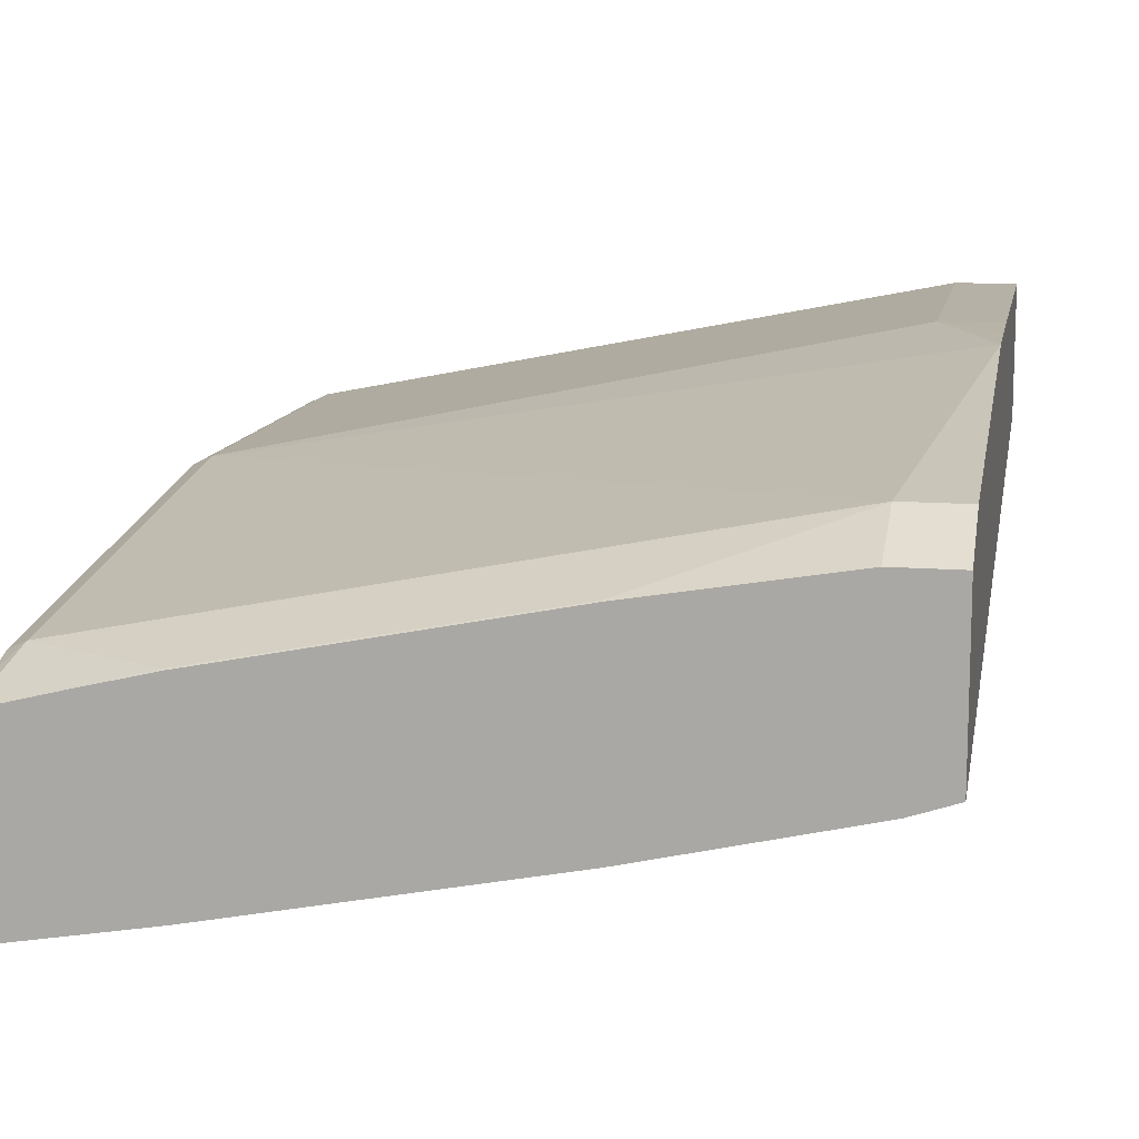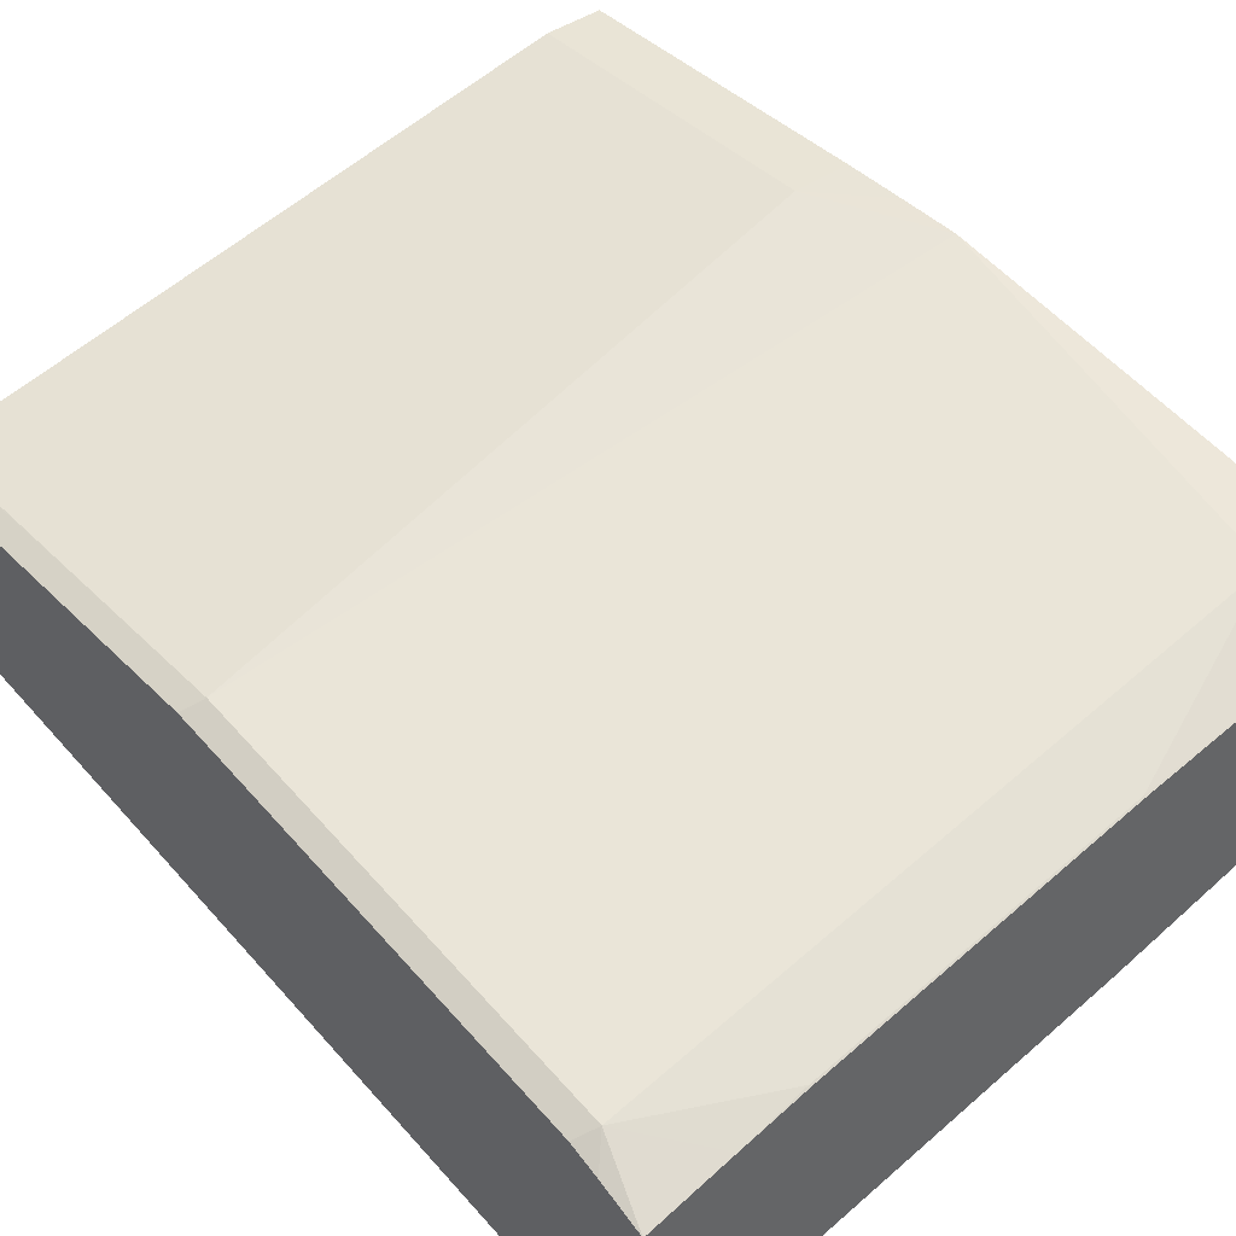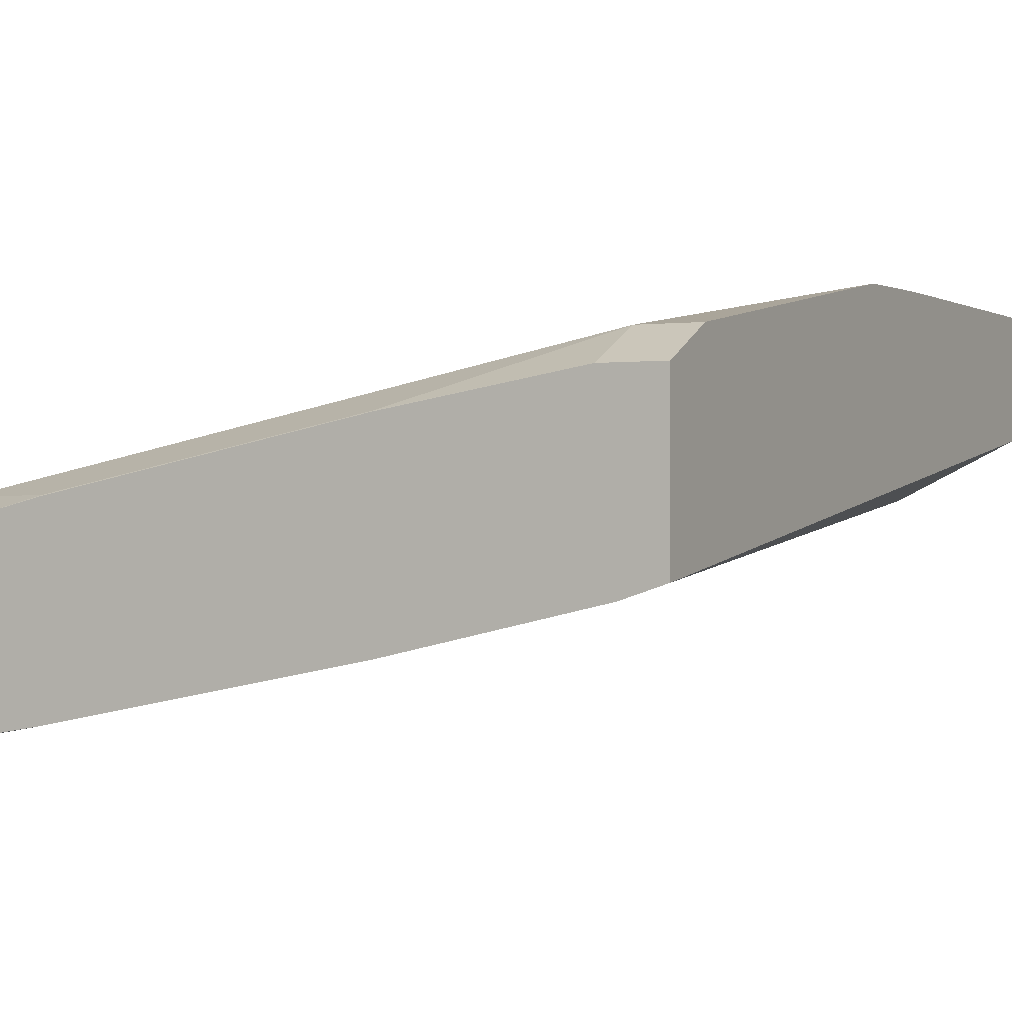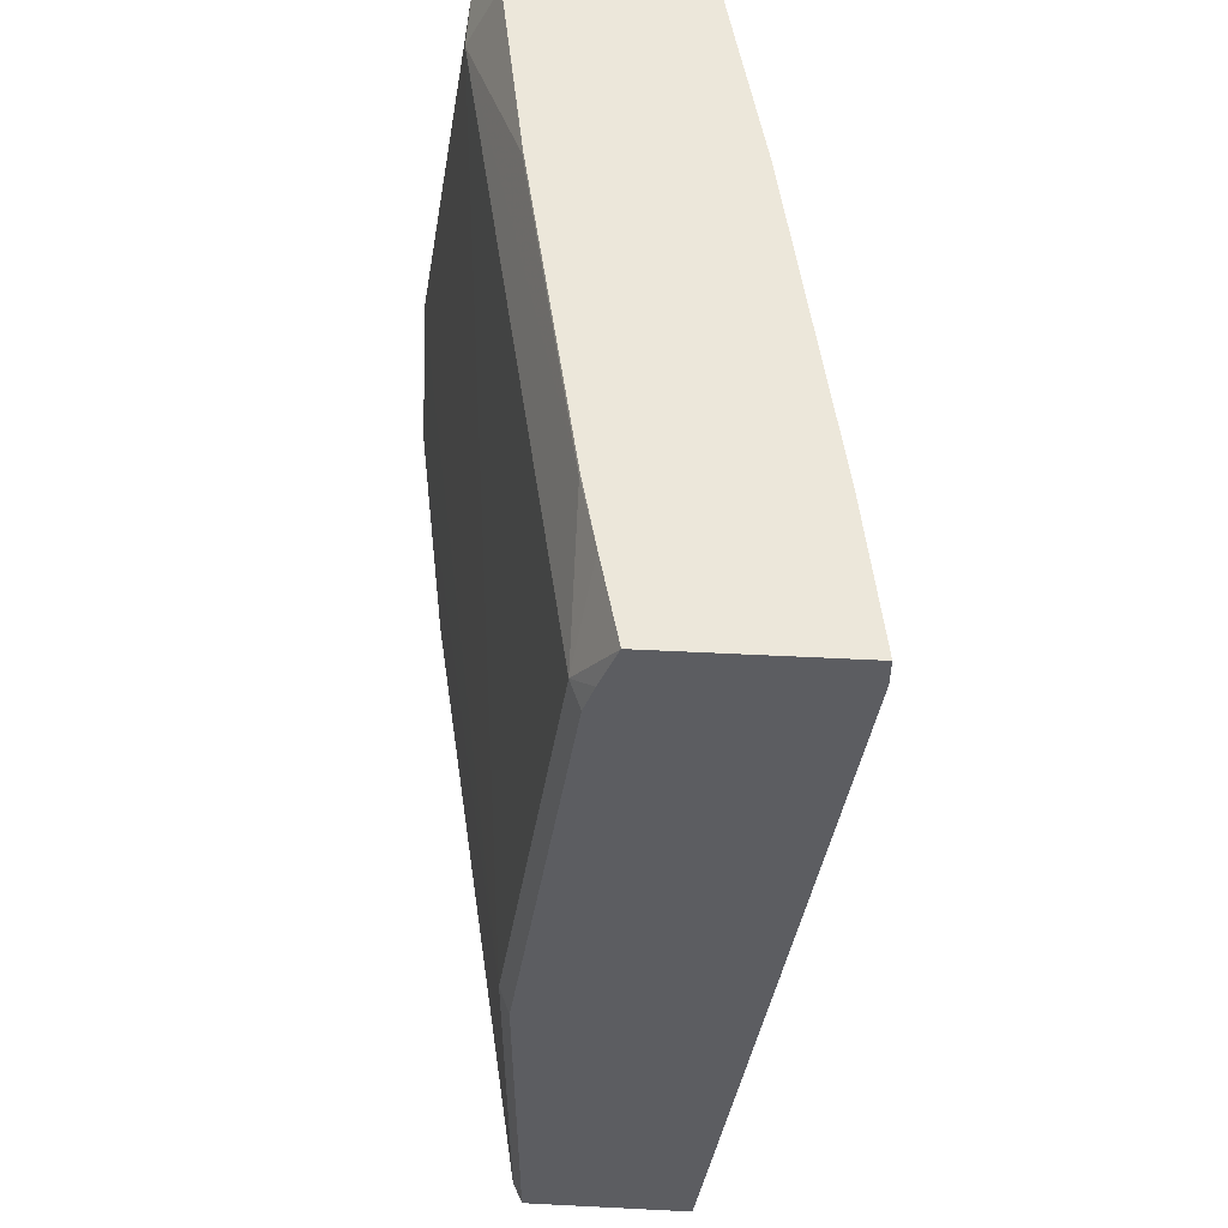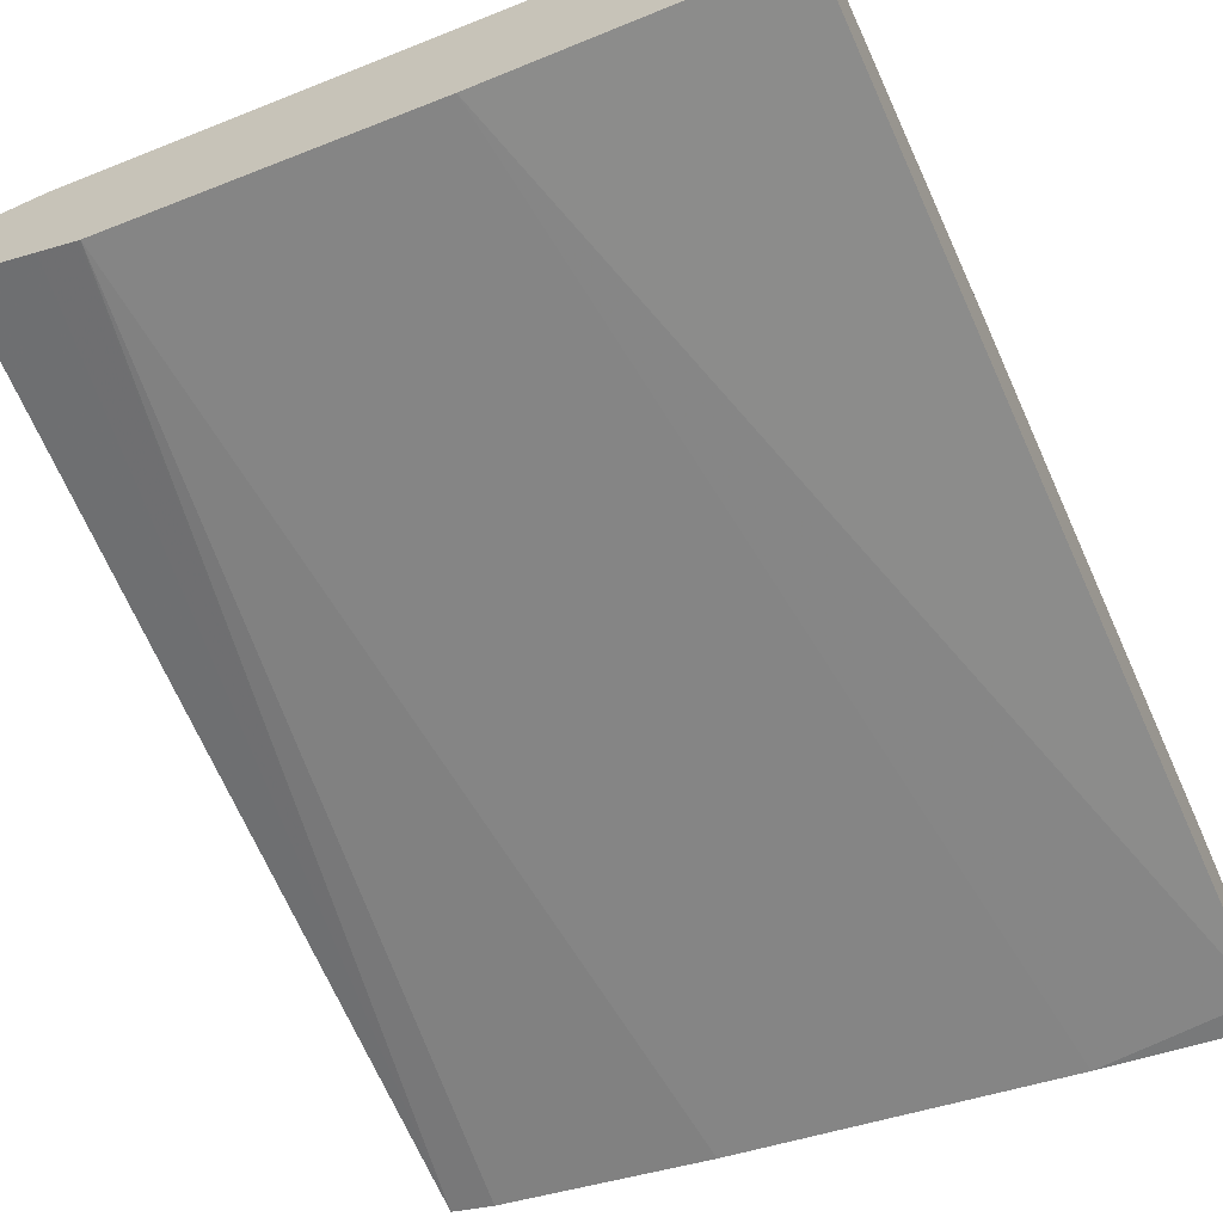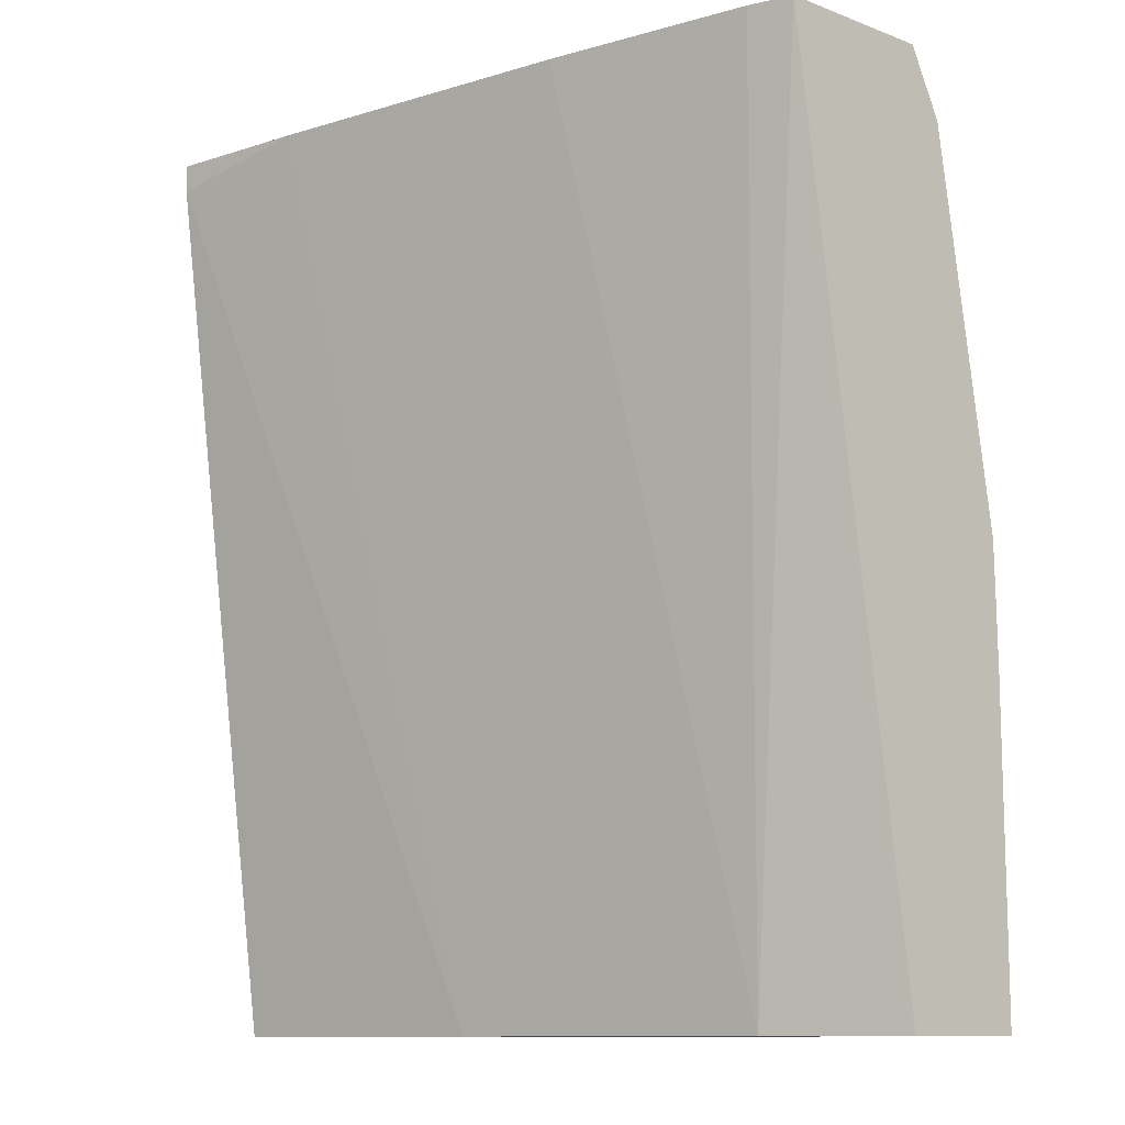
<metadata>
{"format":"obj","ext":"obj","renderer":"f3d","projection":"perspective","resolution":1024,"background":"white","views":[{"elev":12.1,"azim":-169.3,"up":"+Z"},{"elev":42.5,"azim":139.6,"up":"+Z"},{"elev":-0.2,"azim":-152.8,"up":"+Z"},{"elev":53.5,"azim":93.1,"up":"+Y"},{"elev":-63.2,"azim":24.7,"up":"+Z"},{"elev":-11.0,"azim":-132.3,"up":"+Y"}]}
</metadata>
<code>
v 0.001386 -0.02014 0.6336
v 0.02729 -0.02014 0.6207
v 0.001386 -0.02014 0.6753
v 0.001386 0.2665 0.5926
v 0.04029 -0.02014 0.6142
v 0.02047 -0.02014 0.6753
v 0.001386 0.08186 0.6753
v 0.001386 0.2665 0.6443
v 0.01511 0.2665 0.588
v 0.04094 -0.02014 0.6139
v 0.2251 -0.02014 0.6343
v 0.02047 0.08186 0.6753
v 0.001386 0.1021 0.675
v 0.02098 0.2665 0.6443
v 0.001386 0.2469 0.6541
v 0.08161 0.2665 0.5727
v 0.1432 -0.02014 0.5934
v 0.2254 -0.02014 0.6342
v 0.2251 0.1023 0.6343
v 0.001386 0.1221 0.6746
v 0.08186 0.266 0.6343
v 0.08161 0.2665 0.6341
v 0.02047 0.2455 0.6548
v 0.001386 0.2455 0.6548
v 0.1847 0.2665 0.5522
v 0.2315 -0.02014 0.58
v 0.2315 0.2577 0.5442
v 0.2315 -0.02014 0.6311
v 0.2315 0.09912 0.6311
v 0.2251 0.2455 0.6139
v 0.1842 0.266 0.6139
v 0.1839 0.2665 0.6136
v 0.2315 0.2665 0.5442
v 0.2315 0.2423 0.6107
v 0.2315 0.252 0.6074
v 0.2315 0.2665 0.6019
v 0.2051 0.2665 0.6085
f 19 29 34
f 16 25 17
f 18 28 29
f 17 27 26
f 17 25 27
f 18 29 19
f 15 24 23
f 12 19 20
f 14 23 21
f 14 15 23
f 14 21 22
f 12 20 13
f 11 18 19
f 19 34 30
f 31 37 32
f 19 30 23
f 30 35 36
f 20 23 24
f 10 16 17
f 30 37 31
f 30 36 37
f 30 34 35
f 26 29 28
f 26 34 29
f 26 35 34
f 26 36 35
f 26 33 36
f 26 27 33
f 25 33 27
f 23 30 31
f 22 31 32
f 21 23 31
f 21 31 22
f 19 23 20
f 9 16 10
f 4 33 25
f 7 12 13
f 1 24 15
f 1 20 24
f 1 13 20
f 1 7 13
f 1 3 7
f 1 11 6
f 1 15 8
f 1 18 11
f 1 26 28
f 1 17 26
f 1 10 17
f 1 5 10
f 1 2 5
f 8 15 14
f 1 28 18
f 1 8 4
f 1 6 3
f 2 4 5
f 6 19 12
f 1 4 2
f 6 11 19
f 4 10 5
f 4 9 10
f 4 25 16
f 4 36 33
f 4 16 9
f 4 32 37
f 4 22 32
f 4 14 22
f 4 8 14
f 3 12 7
f 3 6 12
f 4 37 36

</code>
